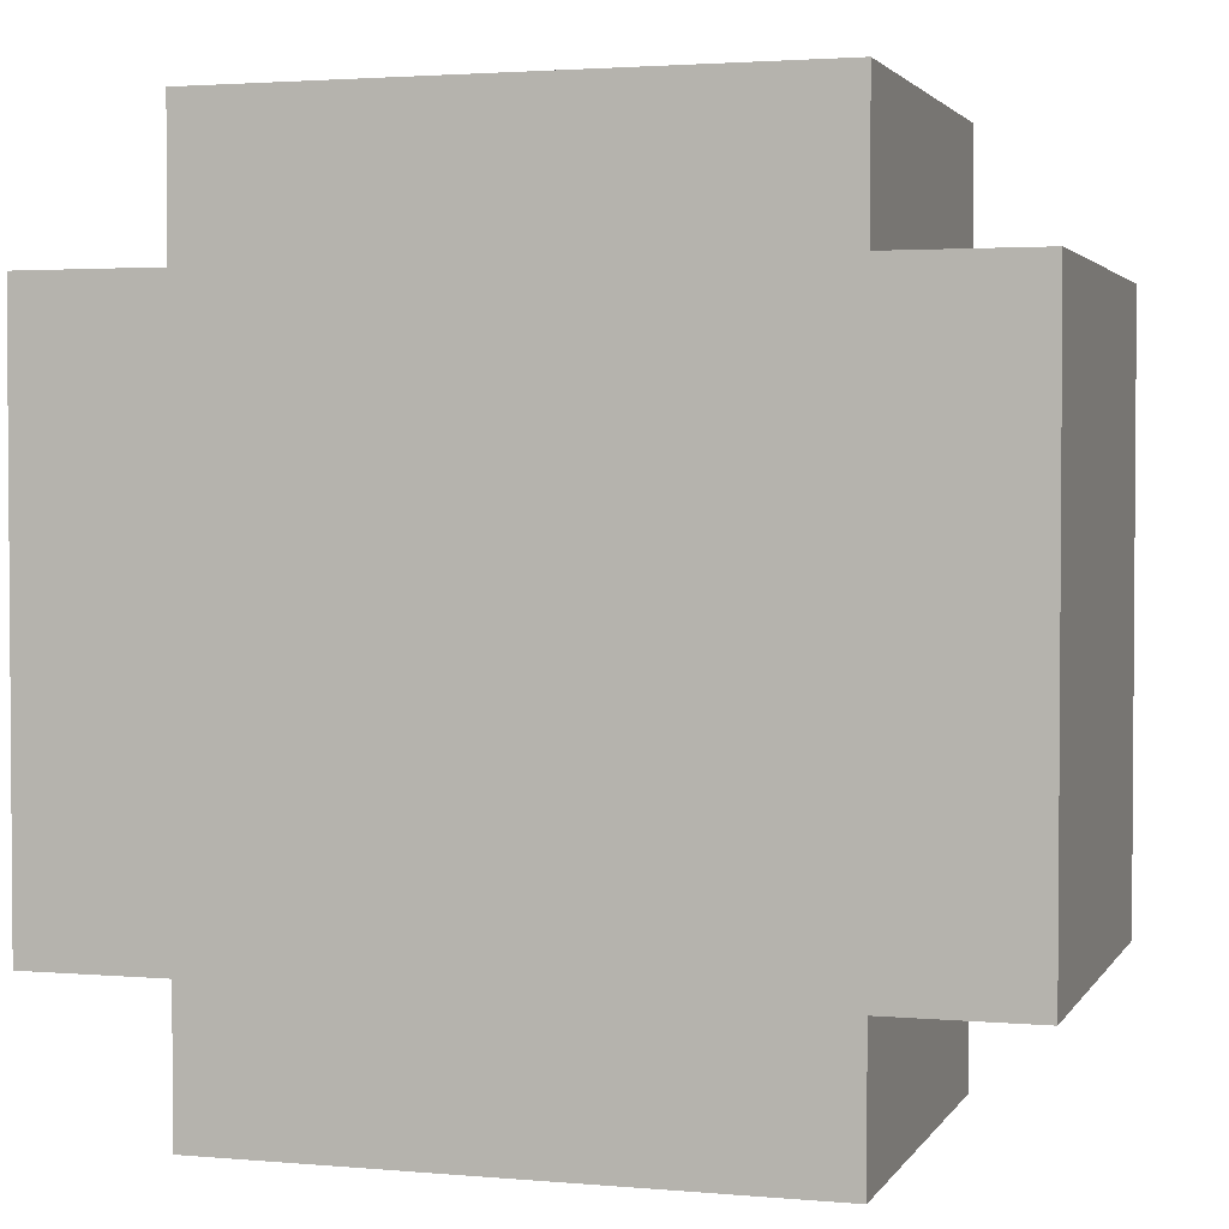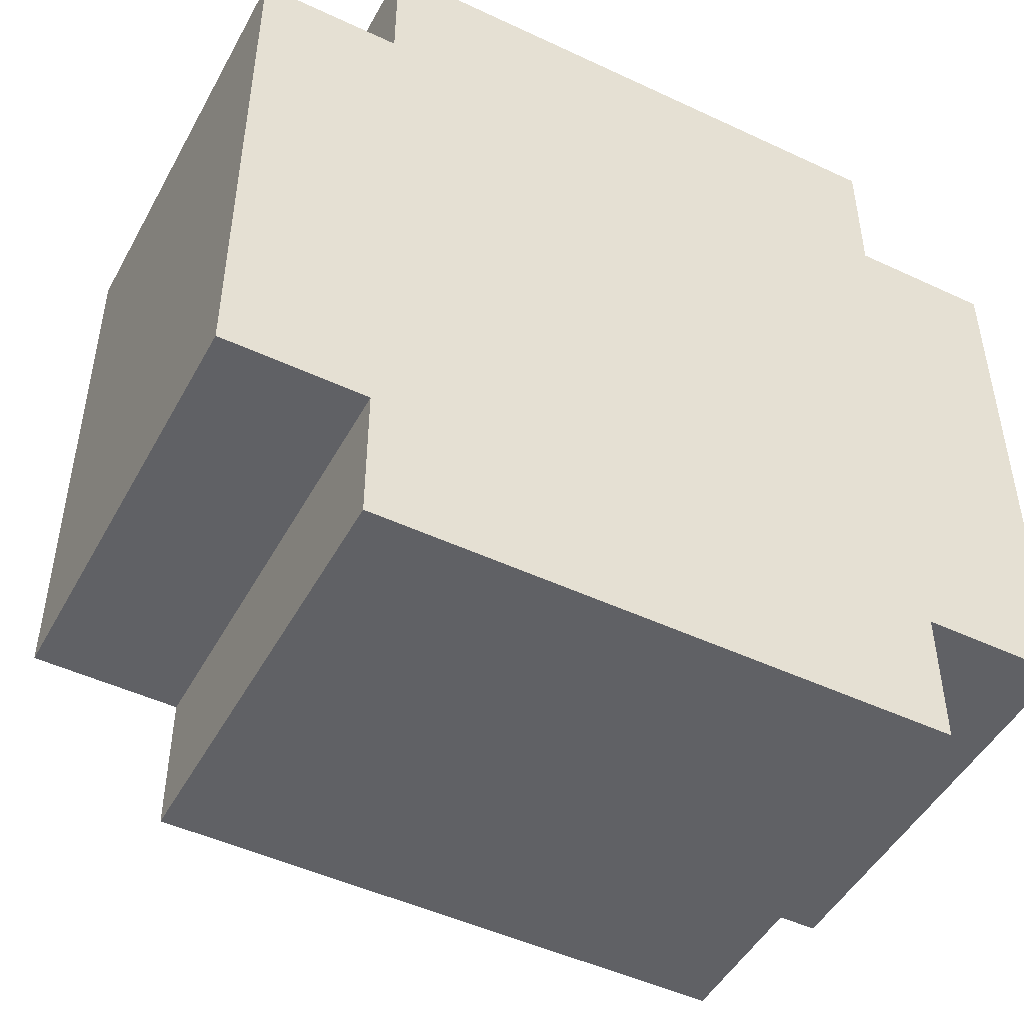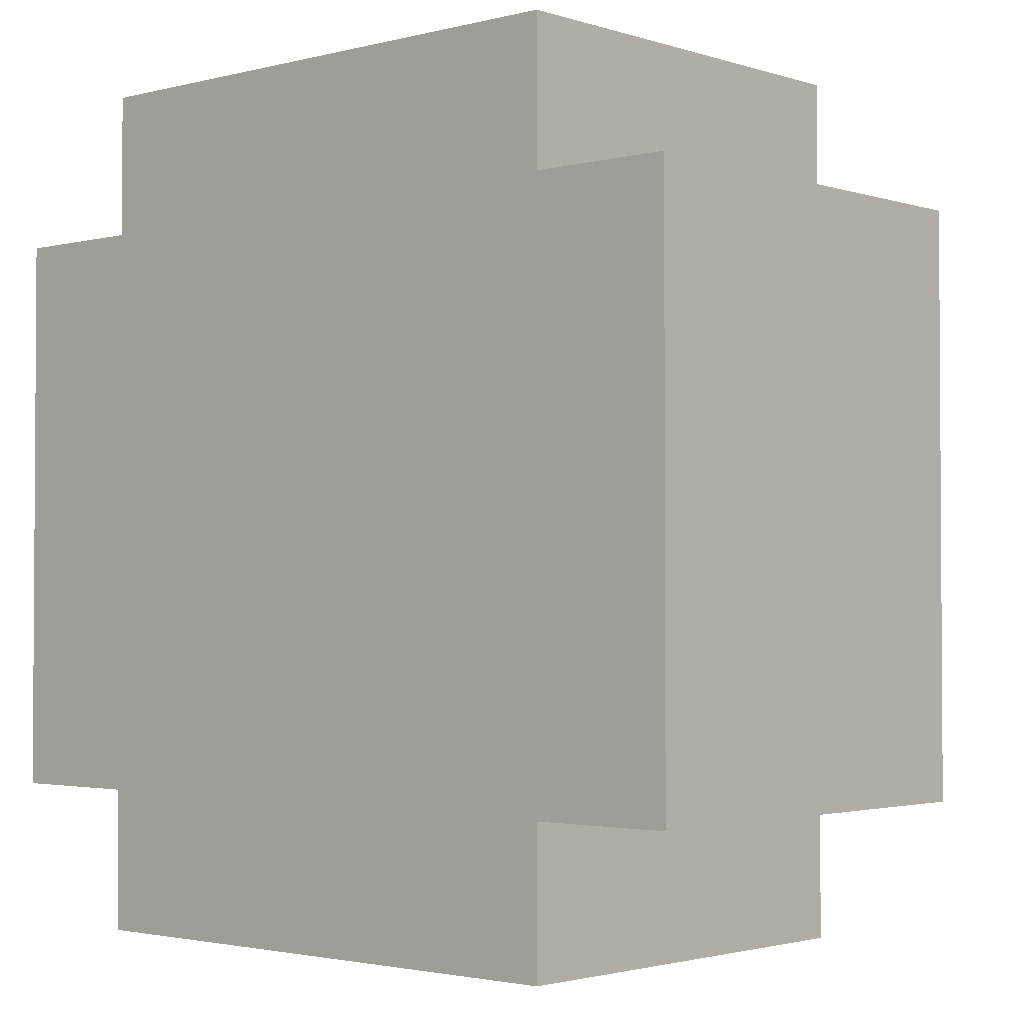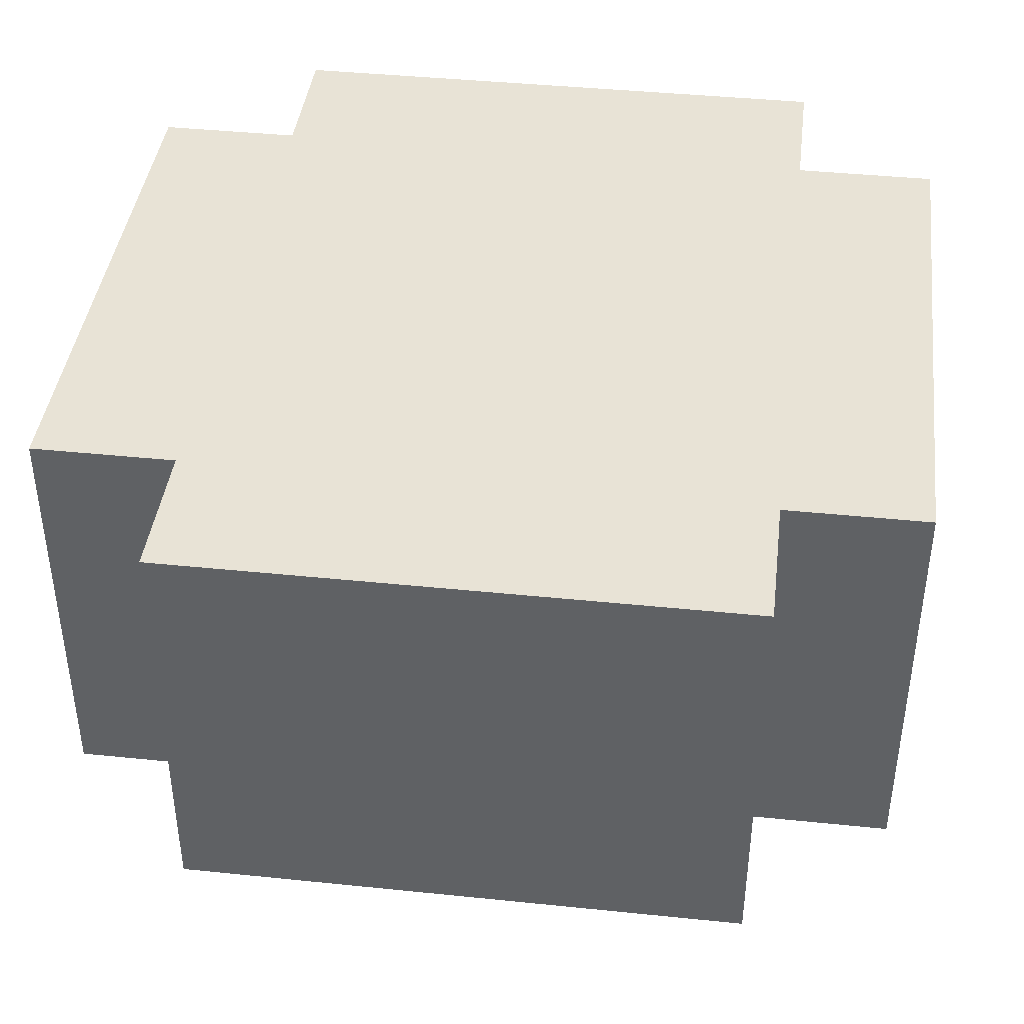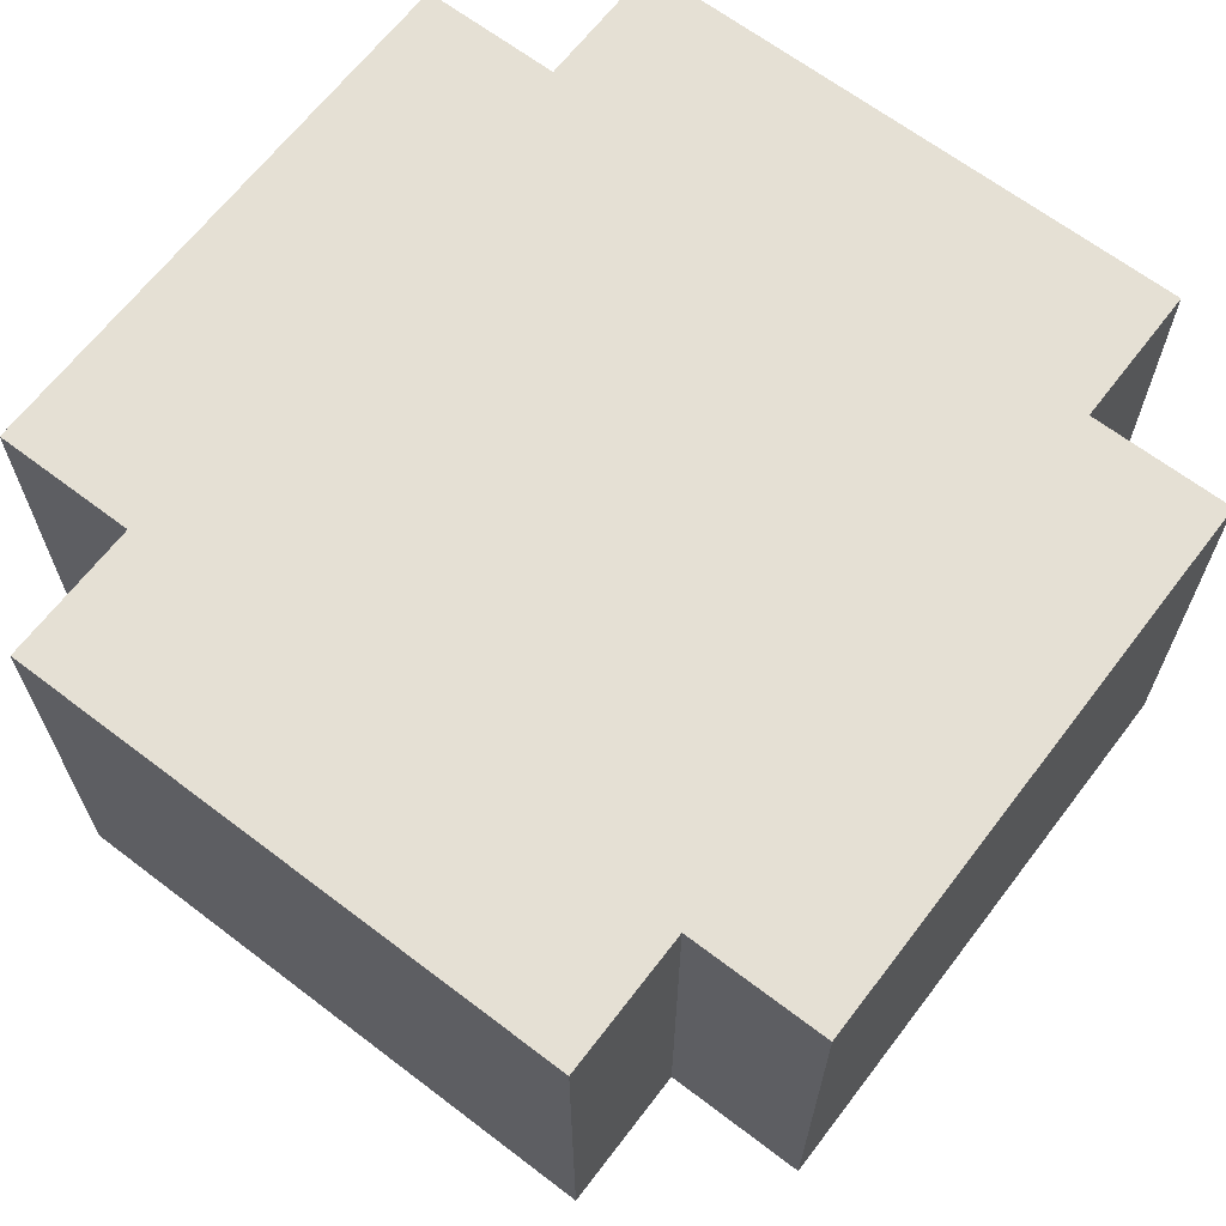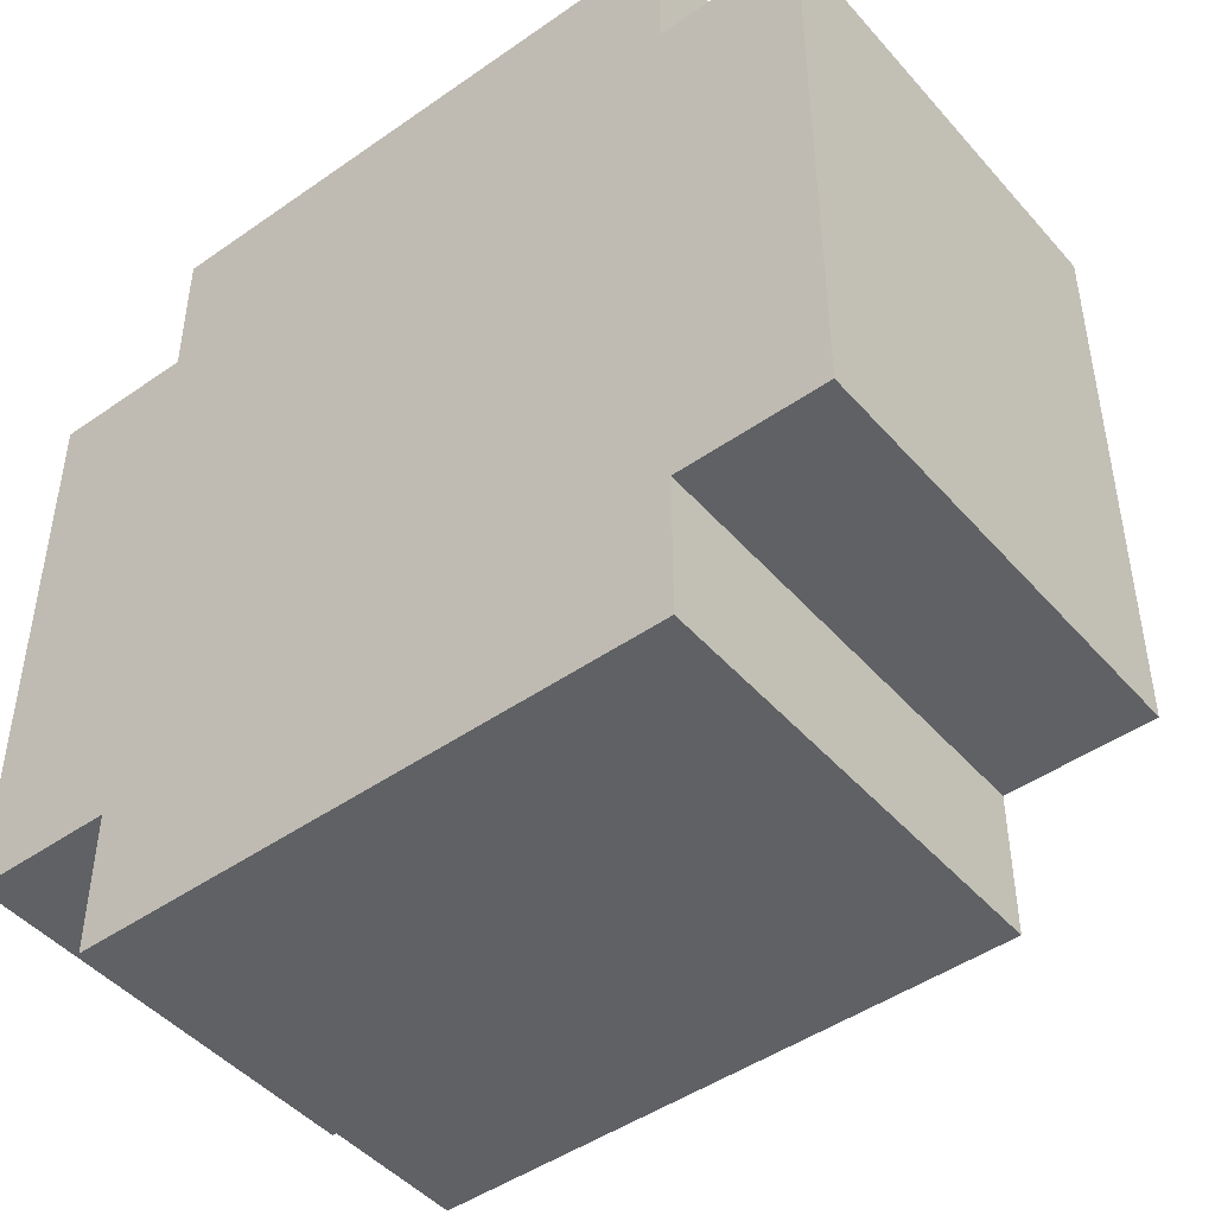
<metadata>
{"format":"obj","ext":"obj","renderer":"f3d","projection":"perspective","resolution":1024,"background":"white","views":[{"elev":2.5,"azim":17.0,"up":"+Y"},{"elev":-48.2,"azim":-27.7,"up":"+Y"},{"elev":-2.2,"azim":41.9,"up":"+Y"},{"elev":41.6,"azim":-172.9,"up":"+Z"},{"elev":65.7,"azim":-52.6,"up":"+Z"},{"elev":-46.4,"azim":38.6,"up":"+Y"}]}
</metadata>
<code>
o Kart-2.001
v 67.22 0.4996 14.82
v 67.22 0.09955 14.52
v 67.22 0.09955 14.82
v 67.22 0.4996 14.52
v 67.32 0.09955 14.82
v 67.32 -0.000448 14.52
v 67.32 -0.000448 14.82
v 67.32 0.09955 14.52
v 67.32 0.5996 14.82
v 67.32 0.4996 14.52
v 67.32 0.4996 14.82
v 67.32 0.5996 14.52
v 67.42 0.3996 14.52
v 67.42 0.1996 14.42
v 67.42 0.1996 14.52
v 67.42 0.3996 14.42
v 67.62 0.1996 14.52
v 67.62 0.1996 14.42
v 67.62 0.3996 14.52
v 67.62 0.3996 14.42
v 67.72 -0.000448 14.82
v 67.72 -0.000448 14.52
v 67.72 0.09955 14.82
v 67.72 0.09955 14.52
v 67.72 0.4996 14.82
v 67.72 0.4996 14.52
v 67.72 0.5996 14.82
v 67.72 0.5996 14.52
v 67.82 0.09955 14.82
v 67.82 0.09955 14.52
v 67.82 0.4996 14.82
v 67.82 0.4996 14.52
v 67.32 0.1996 14.82
v 67.32 0.3996 14.82
v 67.42 0.09955 14.82
v 67.42 0.1996 14.82
v 67.42 0.3996 14.82
v 67.42 0.4996 14.82
v 67.52 0.1996 14.82
v 67.52 0.2996 14.82
v 67.62 0.09955 14.82
v 67.62 0.1996 14.82
v 67.62 0.2996 14.82
v 67.62 0.3996 14.82
v 67.62 0.4996 14.82
v 67.72 0.1996 14.82
v 67.72 0.3996 14.82
f 1 2 3
f 4 2 1
f 5 6 7
f 8 6 5
f 9 10 11
f 12 10 9
f 13 14 15
f 16 14 13
f 17 18 19
f 19 18 20
f 21 22 23
f 23 22 24
f 25 26 27
f 27 26 28
f 29 30 31
f 31 30 32
f 5 1 3
f 33 1 5
f 34 1 33
f 11 1 34
f 35 5 7
f 35 33 5
f 36 34 33
f 36 33 35
f 37 9 11
f 37 34 36
f 37 11 34
f 38 9 37
f 39 36 35
f 39 37 36
f 40 37 39
f 41 35 7
f 41 39 35
f 42 40 39
f 42 39 41
f 43 37 40
f 43 40 42
f 44 38 37
f 44 37 43
f 45 9 38
f 45 38 44
f 21 42 41
f 21 41 7
f 23 42 21
f 46 44 43
f 46 42 23
f 46 43 42
f 47 45 44
f 47 44 46
f 25 9 45
f 25 45 47
f 27 9 25
f 29 47 46
f 29 25 47
f 29 46 23
f 31 25 29
f 2 4 8
f 8 4 10
f 8 10 15
f 15 10 13
f 8 15 17
f 13 10 19
f 6 8 22
f 17 19 24
f 22 8 24
f 8 17 24
f 10 12 26
f 24 19 26
f 19 10 26
f 26 12 28
f 24 26 30
f 30 26 32
f 14 16 18
f 18 16 20
f 6 21 7
f 22 21 6
f 2 5 3
f 8 5 2
f 24 29 23
f 30 29 24
f 14 17 15
f 18 17 14
f 13 19 16
f 16 19 20
f 1 11 4
f 4 11 10
f 25 31 26
f 26 31 32
f 9 27 12
f 12 27 28

</code>
